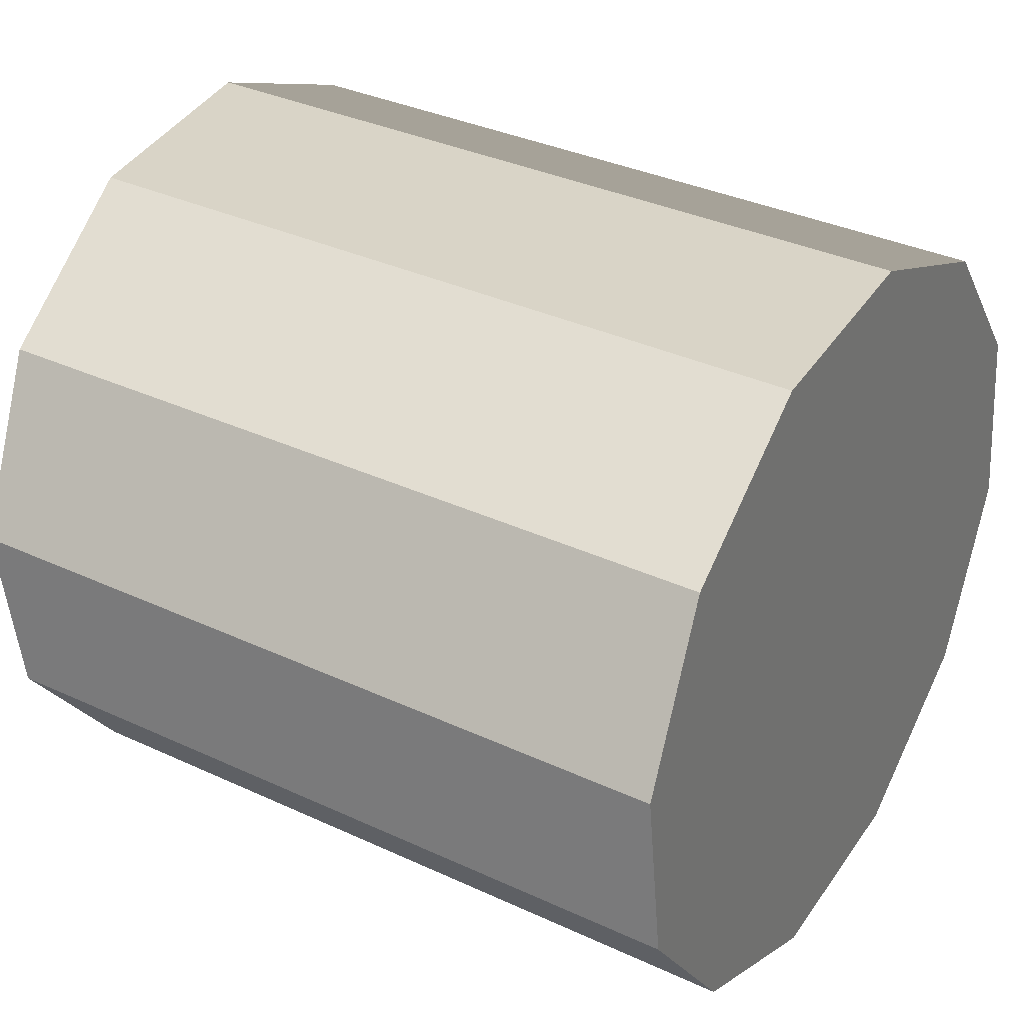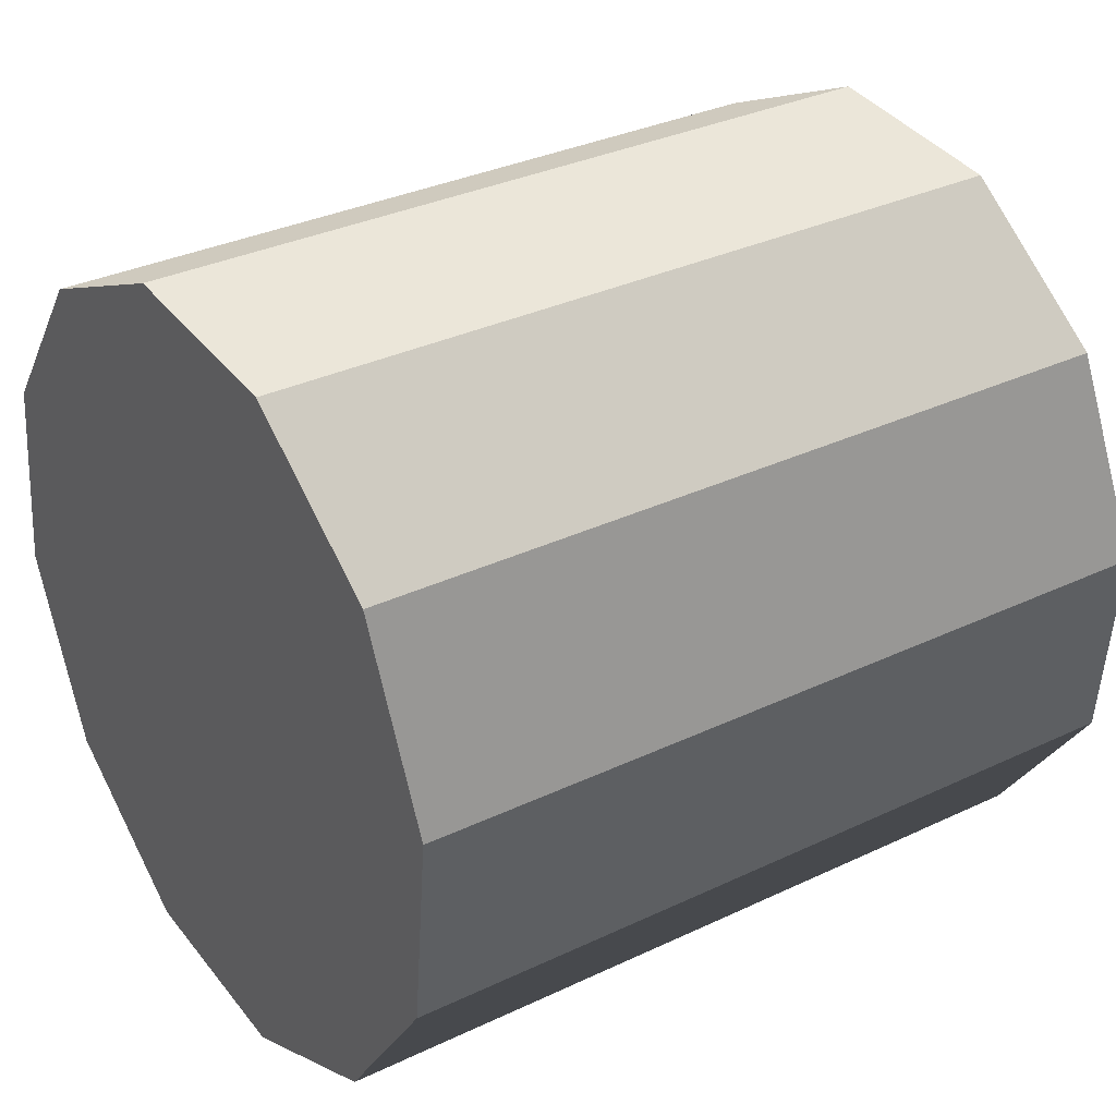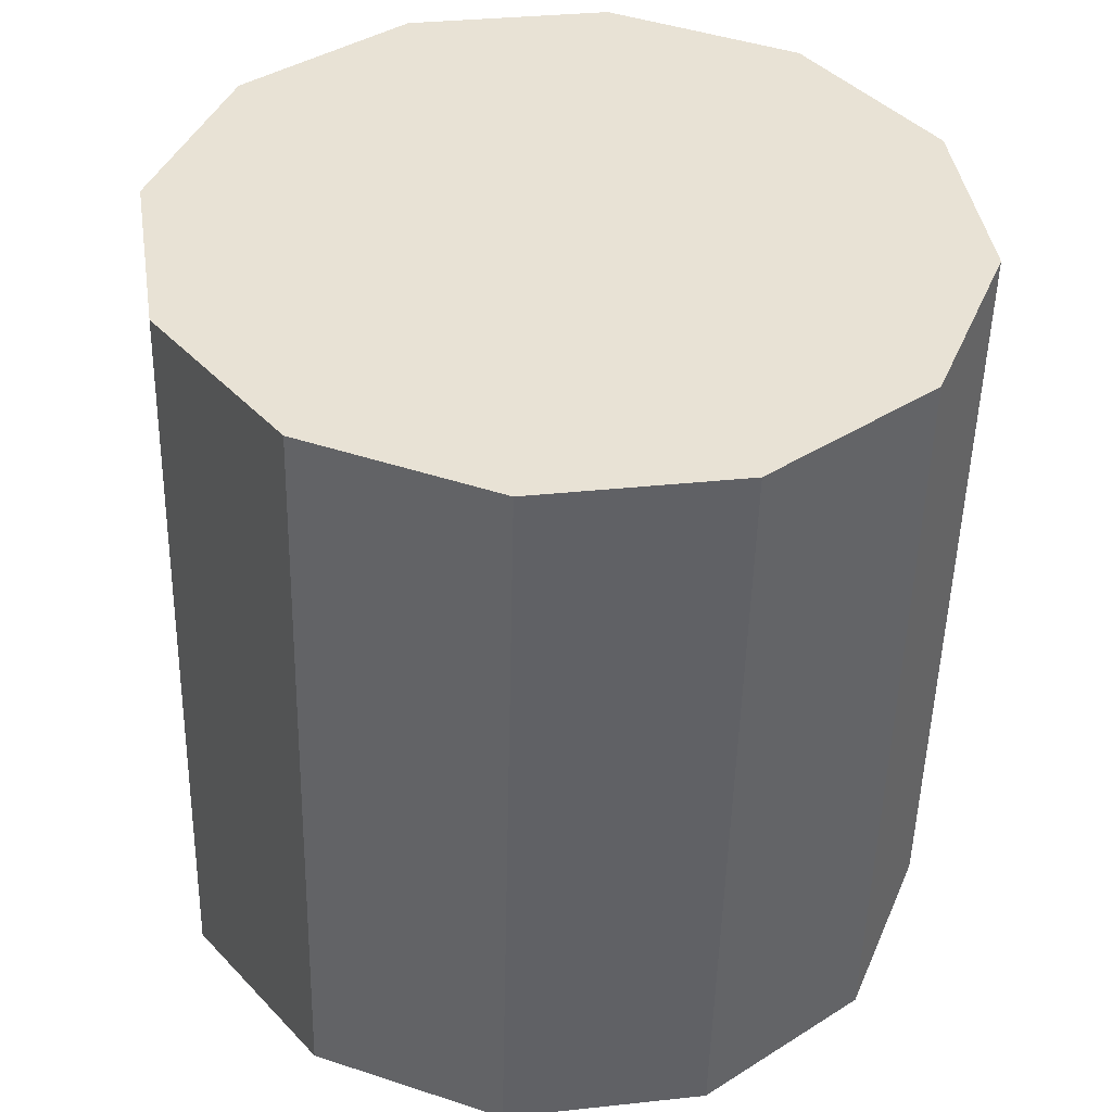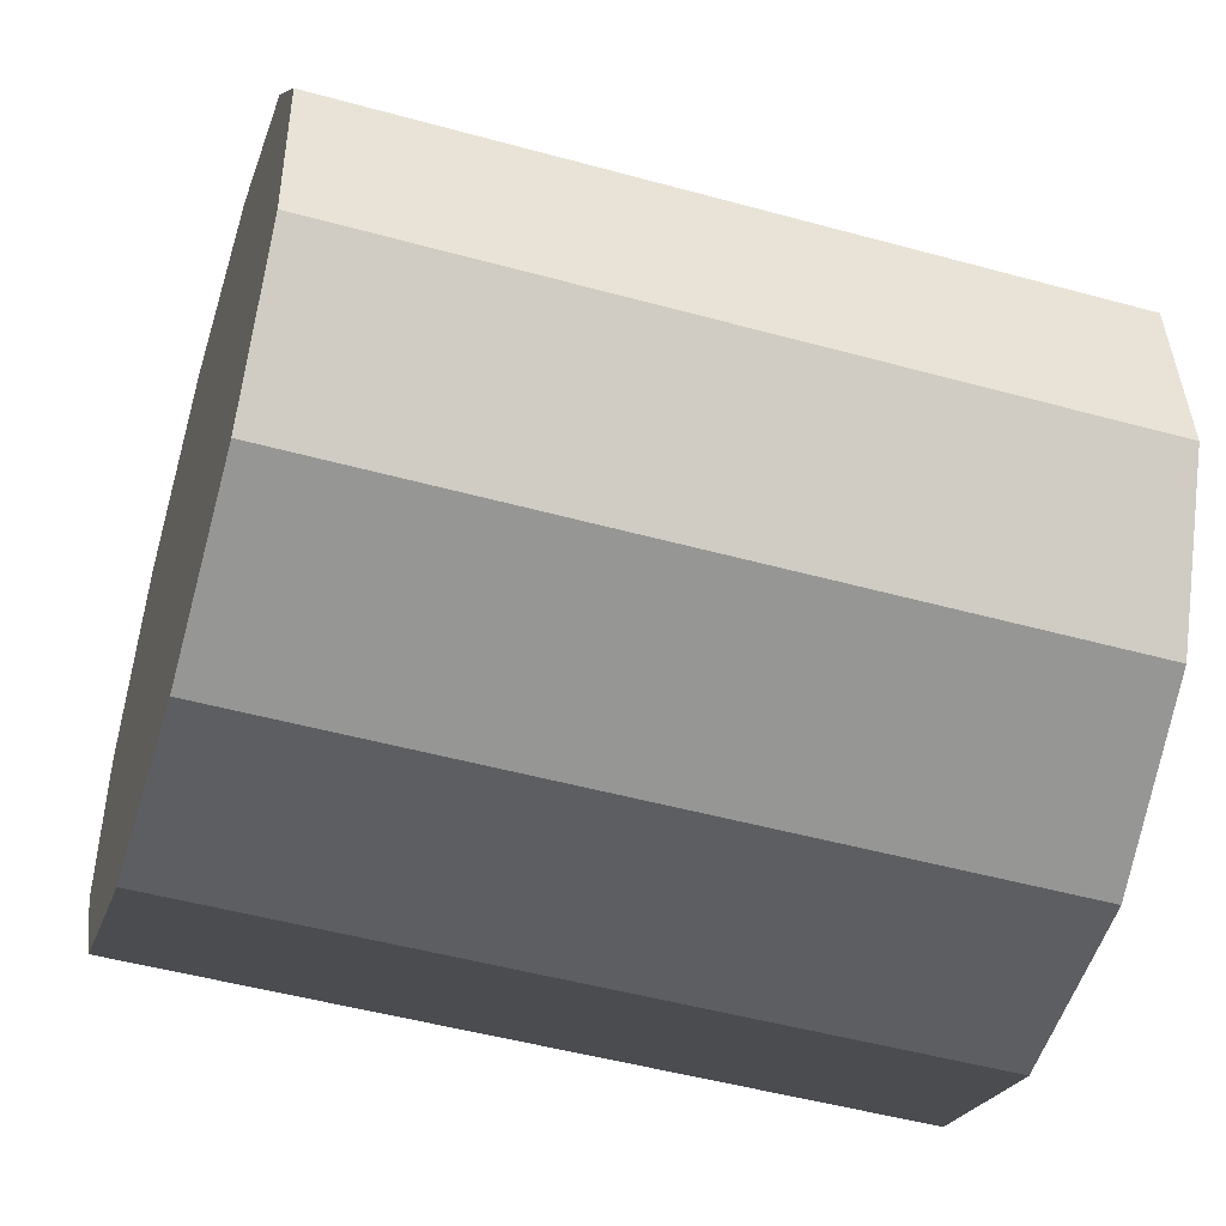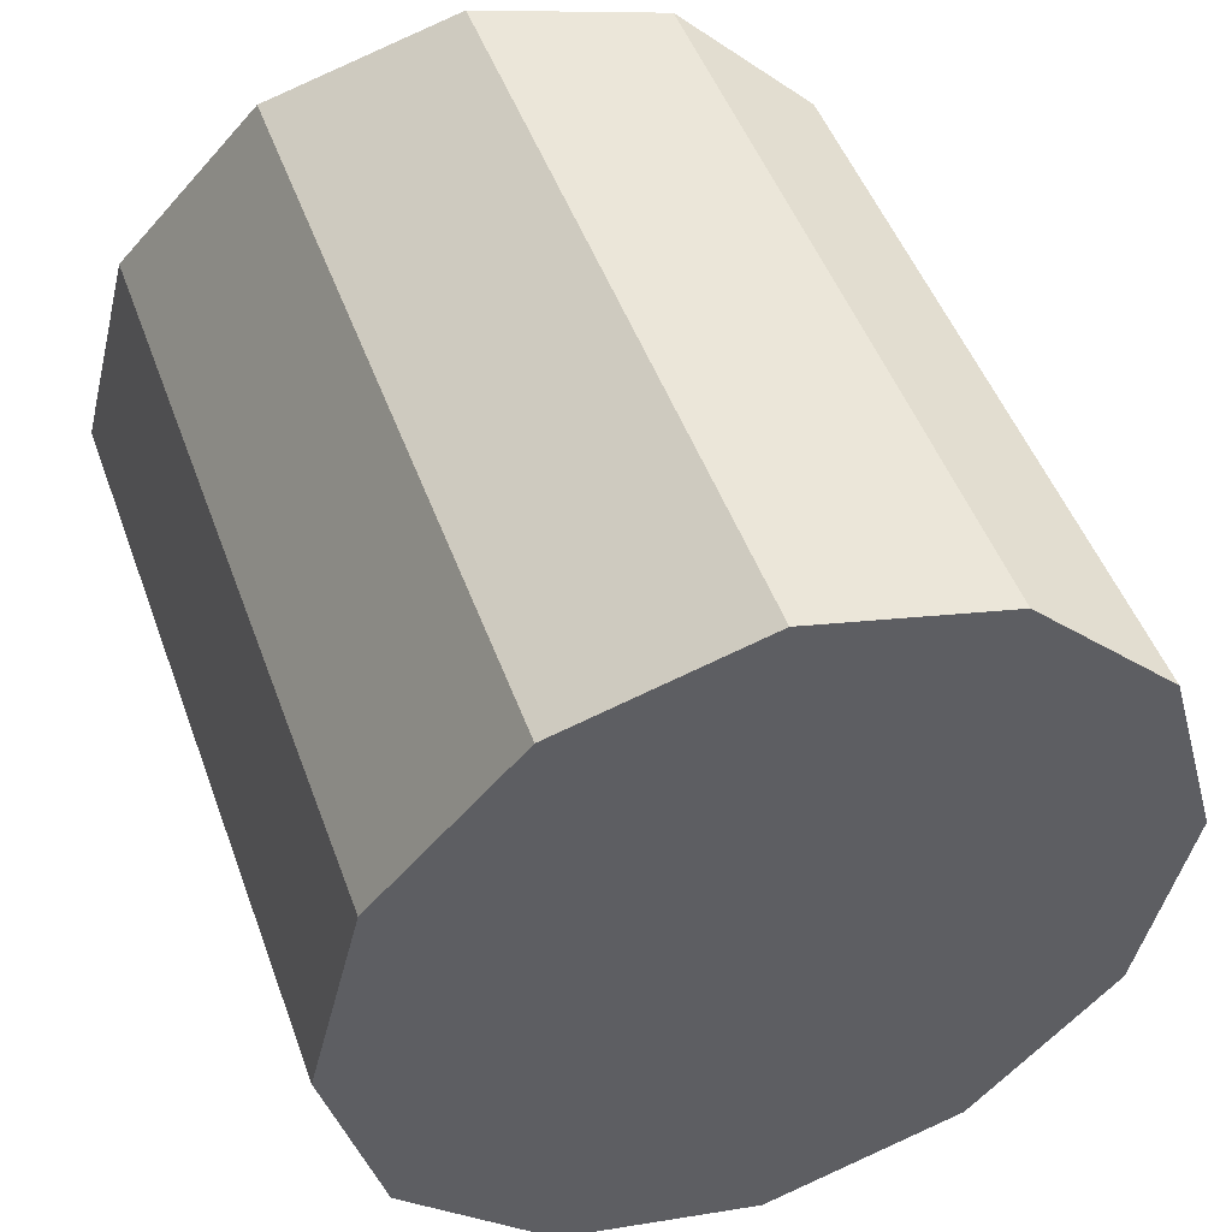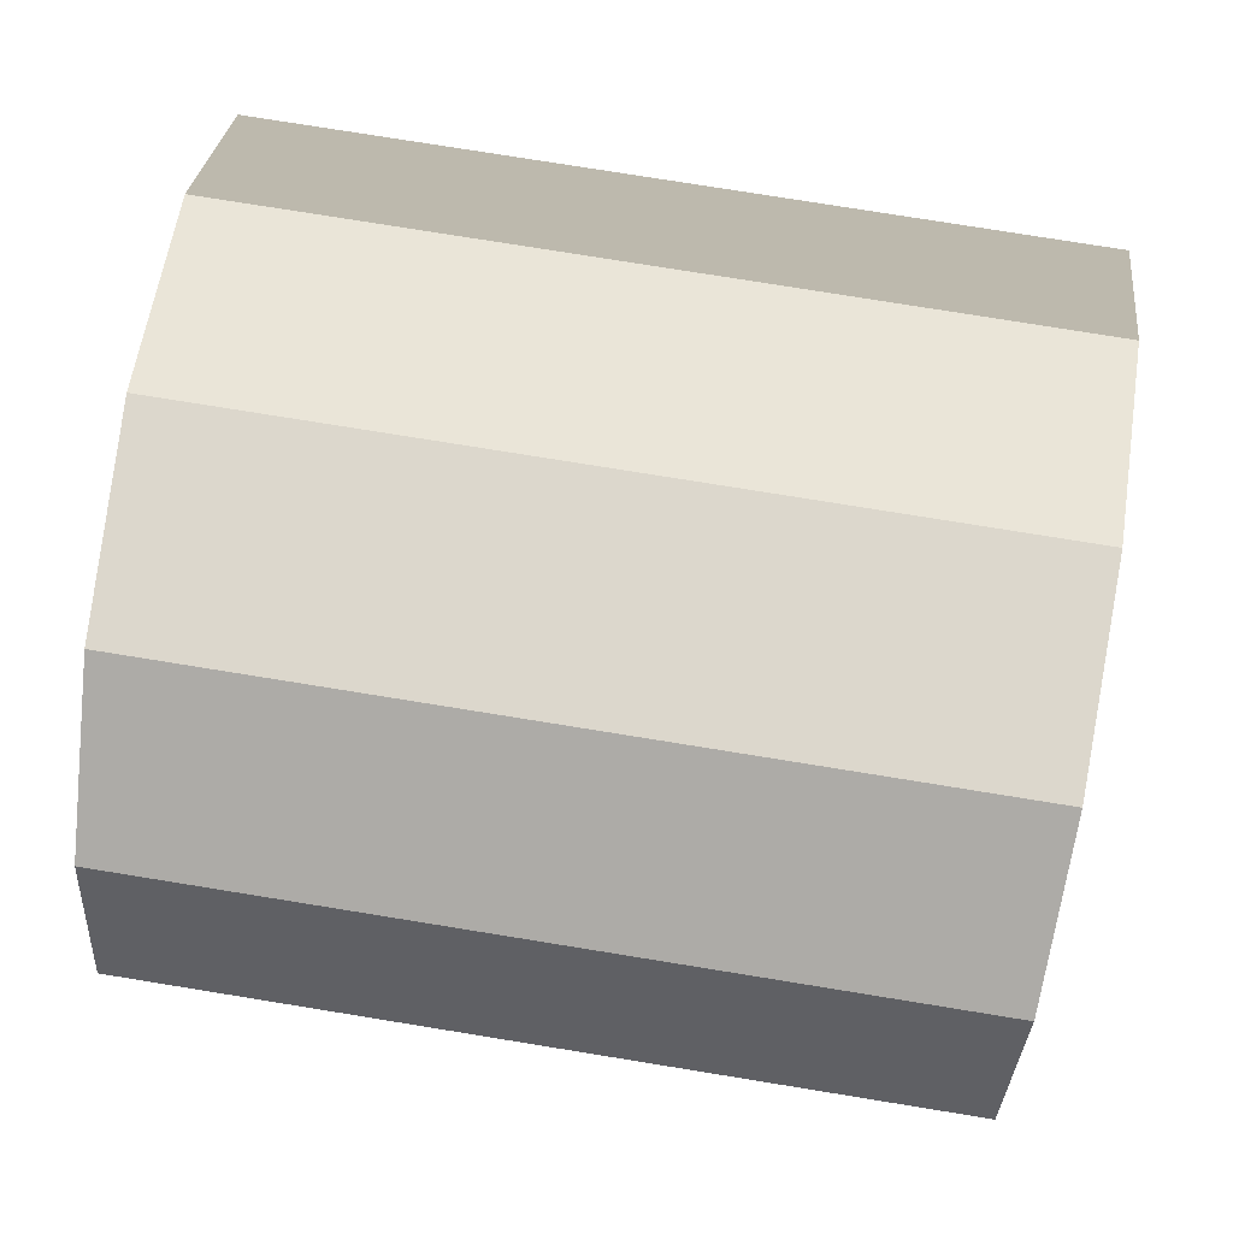
<metadata>
{"format":"obj","ext":"obj","renderer":"f3d","projection":"perspective","resolution":1024,"background":"white","views":[{"elev":24.3,"azim":-58.8,"up":"+Y"},{"elev":22.7,"azim":55.9,"up":"+Y"},{"elev":45.5,"azim":-172.3,"up":"+Z"},{"elev":-67.6,"azim":73.2,"up":"+Y"},{"elev":53.0,"azim":160.0,"up":"+Y"},{"elev":41.4,"azim":-83.1,"up":"+Y"}]}
</metadata>
<code>
v 0.3953 0.2989 0.01506
v 0.3754 0.2931 0.0143
v 0.3745 0.2857 0.09395
v 0.3944 0.2915 0.09471
v 0.3754 0.2931 0.0143
v 0.3611 0.2782 0.01276
v 0.3602 0.2708 0.09241
v 0.3745 0.2857 0.09395
v 0.3611 0.2782 0.01276
v 0.3562 0.2581 0.01084
v 0.3554 0.2508 0.0905
v 0.3602 0.2708 0.09241
v 0.3562 0.2581 0.01084
v 0.3621 0.2384 0.009071
v 0.3612 0.231 0.08872
v 0.3554 0.2508 0.0905
v 0.3621 0.2384 0.009071
v 0.3771 0.2241 0.007915
v 0.3762 0.2167 0.08757
v 0.3612 0.231 0.08872
v 0.3771 0.2241 0.007915
v 0.3972 0.2192 0.007685
v 0.3963 0.2118 0.08734
v 0.3762 0.2167 0.08757
v 0.3972 0.2192 0.007685
v 0.417 0.225 0.008442
v 0.4162 0.2176 0.0881
v 0.3963 0.2118 0.08734
v 0.417 0.225 0.008442
v 0.4313 0.2399 0.009984
v 0.4305 0.2325 0.08964
v 0.4162 0.2176 0.0881
v 0.4313 0.2399 0.009984
v 0.4362 0.2599 0.0119
v 0.4353 0.2525 0.09155
v 0.4305 0.2325 0.08964
v 0.4362 0.2599 0.0119
v 0.4304 0.2797 0.01367
v 0.4295 0.2723 0.09332
v 0.4353 0.2525 0.09155
v 0.4304 0.2797 0.01367
v 0.4154 0.294 0.01482
v 0.4145 0.2866 0.09448
v 0.4295 0.2723 0.09332
v 0.4154 0.294 0.01482
v 0.3953 0.2989 0.01506
v 0.3944 0.2915 0.09471
v 0.4145 0.2866 0.09448
v 0.3944 0.2915 0.09471
v 0.3745 0.2857 0.09395
v 0.3602 0.2708 0.09241
v 0.3554 0.2508 0.0905
v 0.3612 0.231 0.08872
v 0.3762 0.2167 0.08757
v 0.3963 0.2118 0.08734
v 0.4162 0.2176 0.0881
v 0.4305 0.2325 0.08964
v 0.4353 0.2525 0.09155
v 0.4295 0.2723 0.09332
v 0.4145 0.2866 0.09448
v 0.4154 0.294 0.01482
v 0.4304 0.2797 0.01367
v 0.4362 0.2599 0.0119
v 0.4313 0.2399 0.009984
v 0.417 0.225 0.008442
v 0.3972 0.2192 0.007685
v 0.3771 0.2241 0.007915
v 0.3621 0.2384 0.009071
v 0.3562 0.2581 0.01084
v 0.3611 0.2782 0.01276
v 0.3754 0.2931 0.0143
v 0.3953 0.2989 0.01506
f 1 2 3
f 1 3 4
f 5 6 7
f 5 7 8
f 9 10 11
f 9 11 12
f 13 14 15
f 13 15 16
f 17 18 19
f 17 19 20
f 21 22 23
f 21 23 24
f 25 26 27
f 25 27 28
f 29 30 31
f 29 31 32
f 33 34 35
f 33 35 36
f 37 38 39
f 37 39 40
f 41 42 43
f 41 43 44
f 45 46 47
f 45 47 48
f 49 50 51
f 49 51 52
f 49 52 53
f 49 53 54
f 49 54 55
f 49 55 56
f 49 56 57
f 49 57 58
f 49 58 59
f 49 59 60
f 61 62 63
f 61 63 64
f 61 64 65
f 61 65 66
f 61 66 67
f 61 67 68
f 61 68 69
f 61 69 70
f 61 70 71
f 61 71 72

</code>
